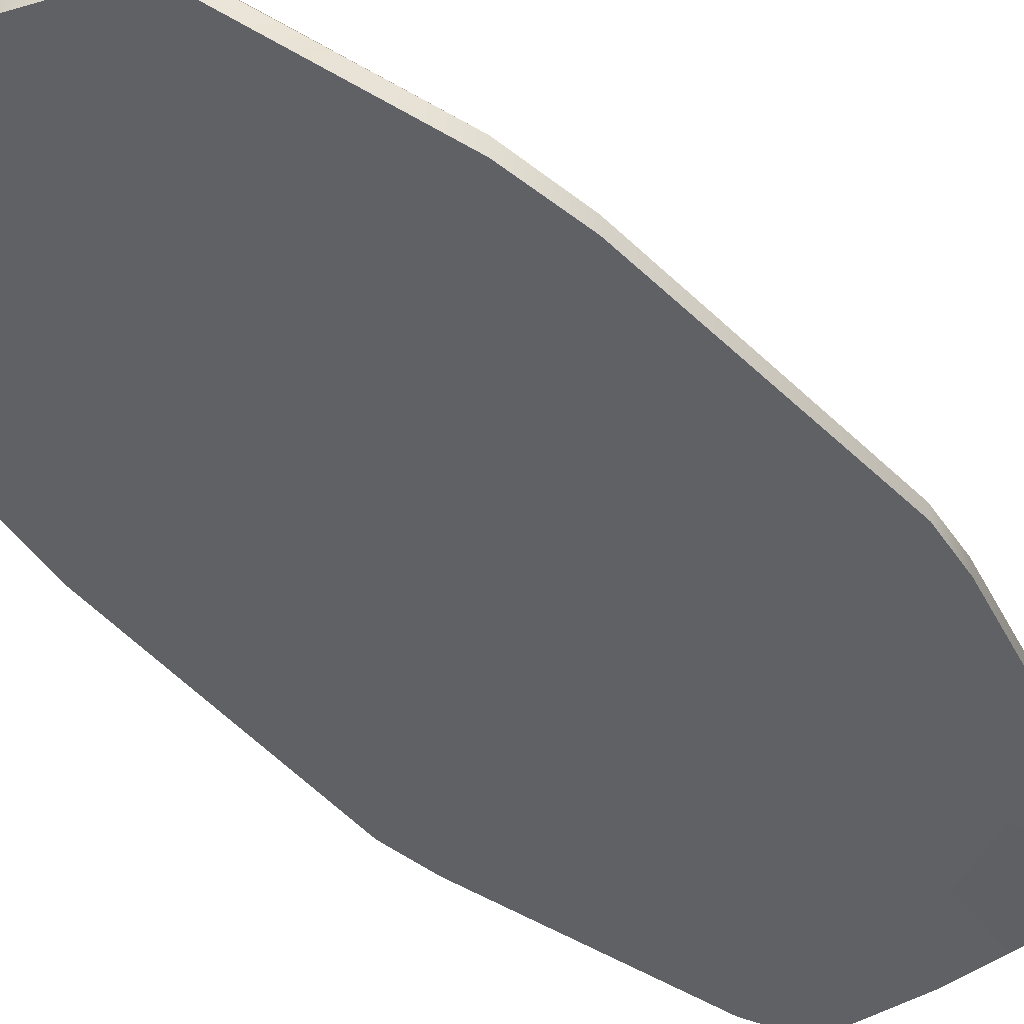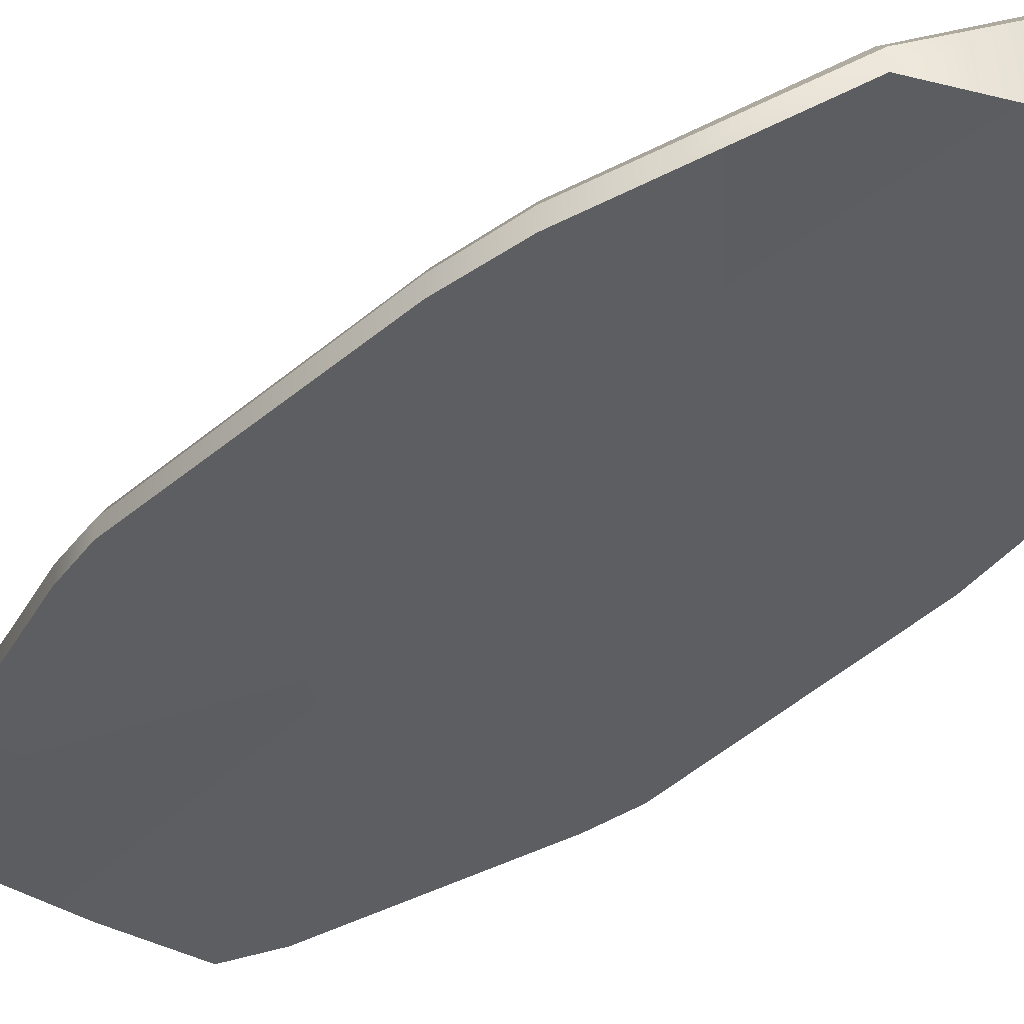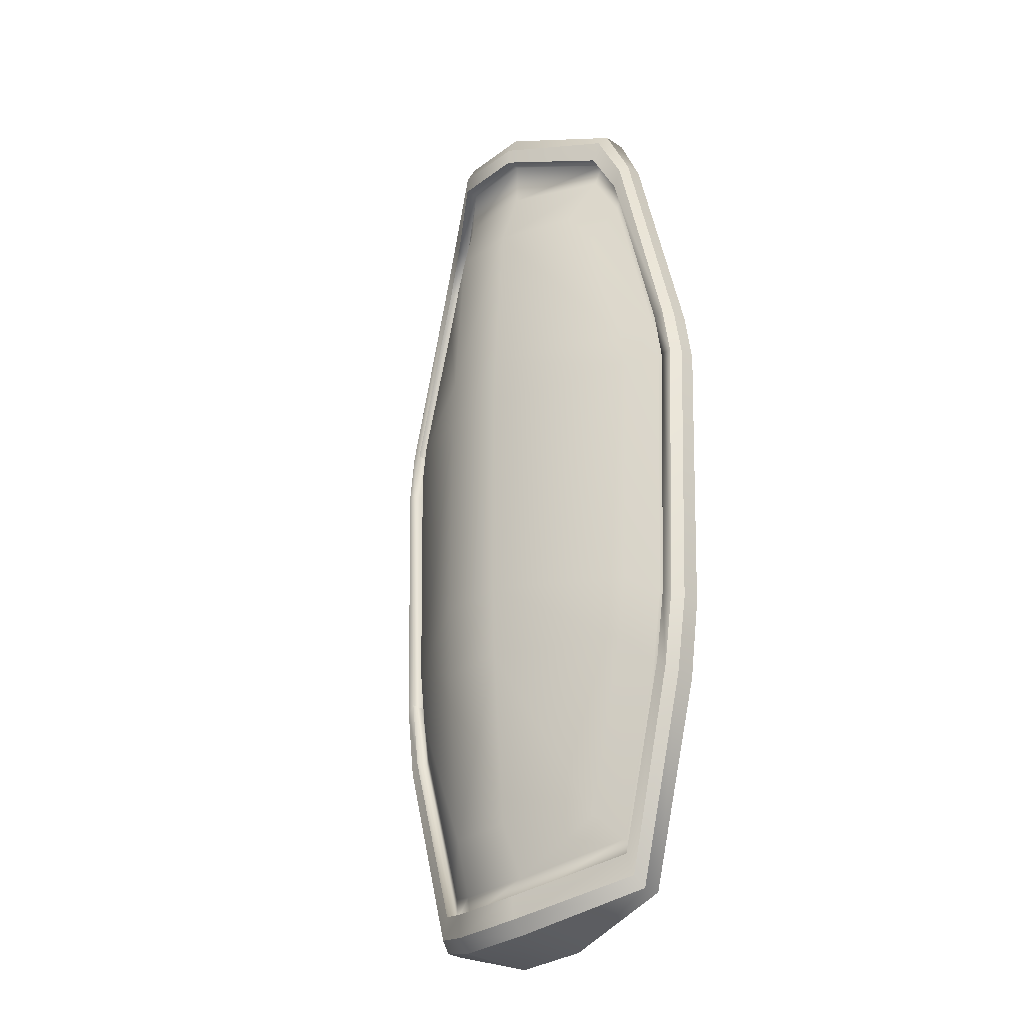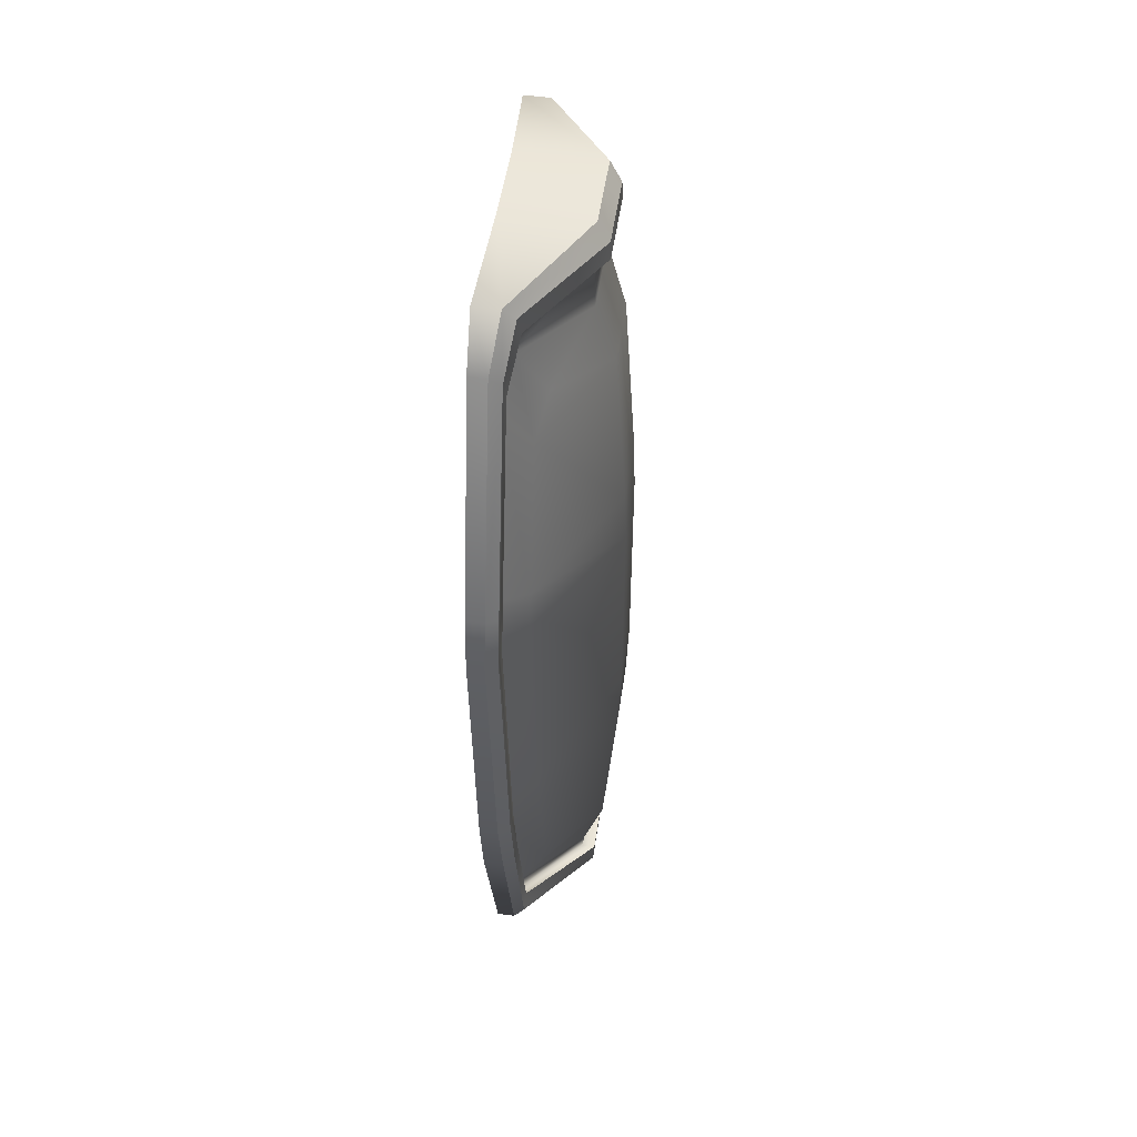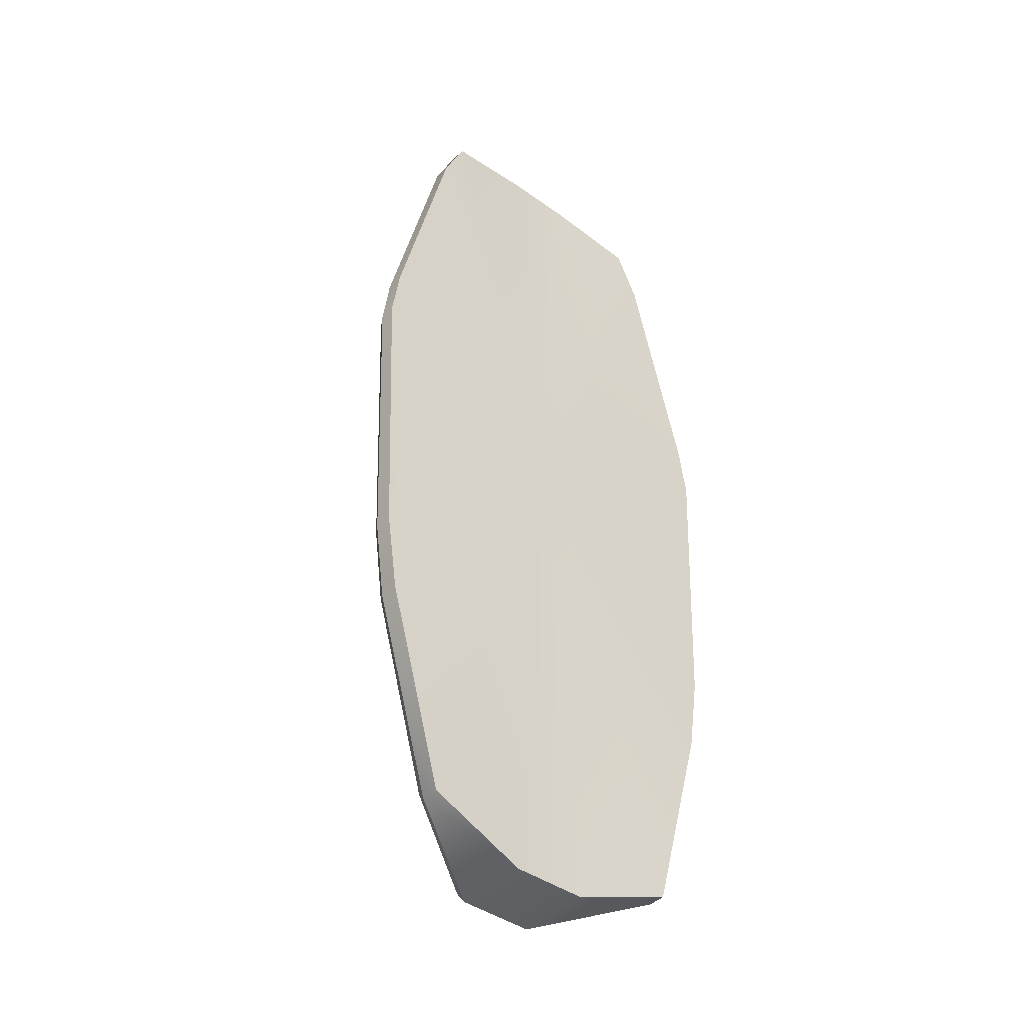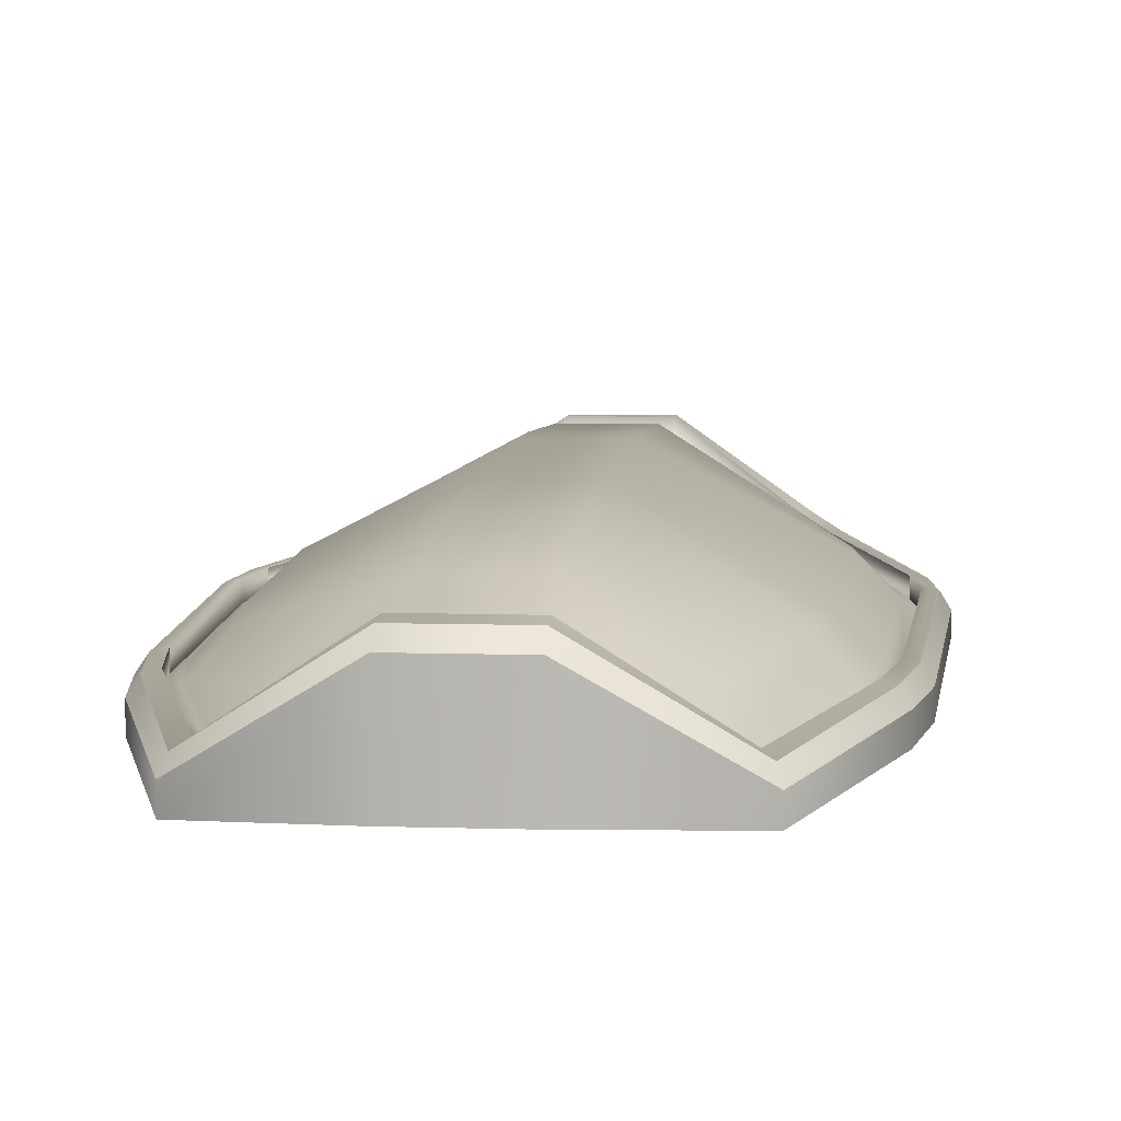
<metadata>
{"format":"obj","ext":"obj","renderer":"f3d","projection":"perspective","resolution":1024,"background":"white","views":[{"elev":-46.6,"azim":40.3,"up":"+Z"},{"elev":-37.8,"azim":-40.5,"up":"+Z"},{"elev":-30.5,"azim":46.7,"up":"+Y"},{"elev":51.2,"azim":-81.7,"up":"+Y"},{"elev":-42.2,"azim":139.3,"up":"+Y"},{"elev":7.4,"azim":5.2,"up":"+Z"}]}
</metadata>
<code>
v  -0.2173 2.493 1.316
v  -0.3851 1.857 1.297
v  -0.341 1.144 1.303
v  -0.2369 0.7698 1.299
v  -0.0549 0.7012 1.427
v  -0.048 1.202 1.498
v  -0.0475 1.813 1.503
v  -0.0533 2.517 1.437
v  0.4107 1.961 1.298
v  0.4024 1.293 1.302
v  0.305 2.393 1.297
v  0.2768 0.7699 1.299
v  -0.3711 1.961 1.298
v  0.087 1.924 1.5
v  0.4248 1.857 1.297
v  -0.3628 1.293 1.302
v  0.088 1.35 1.504
v  0.3807 1.144 1.303
v  -0.2173 2.493 1.344
v  -0.3851 1.857 1.325
v  -0.341 1.144 1.332
v  -0.2369 0.7698 1.328
v  -0.0549 0.7012 1.456
v  0.0933 2.517 1.465
v  0.4107 1.961 1.326
v  0.4024 1.293 1.33
v  0.305 2.393 1.325
v  0.2768 0.7699 1.328
v  -0.3711 1.961 1.326
v  0.4248 1.857 1.325
v  -0.3628 1.293 1.33
v  0.3807 1.144 1.332
v  -0.2324 2.539 1.34
v  -0.4067 1.858 1.322
v  -0.3595 1.125 1.329
v  -0.252 0.7241 1.324
v  -0.0555 0.6552 1.453
v  0.0937 2.555 1.464
v  0.4319 1.966 1.323
v  0.4213 1.281 1.327
v  0.3202 2.434 1.323
v  0.2919 0.7241 1.324
v  -0.3923 1.966 1.323
v  0.4463 1.858 1.322
v  -0.3817 1.281 1.327
v  0.3991 1.125 1.329
v  -0.2883 2.454 1.266
v  -0.4204 1.858 1.266
v  -0.3724 1.112 1.267
v  -0.2592 0.7022 1.266
v  0.0959 0.6284 1.279
v  -0.0542 2.597 1.28
v  0.4448 1.967 1.266
v  0.4357 1.272 1.266
v  0.28 2.563 1.268
v  0.2992 0.7022 1.266
v  -0.4052 1.967 1.266
v  0.46 1.858 1.266
v  -0.3961 1.272 1.266
v  0.4121 1.112 1.267
v  0.0949 0.7012 1.427
v  0.0876 1.202 1.498
v  0.0871 1.813 1.503
v  0.0933 2.517 1.437
v  -0.0474 1.924 1.5
v  -0.0483 1.35 1.504
v  0.0949 0.7012 1.455
v  -0.0533 2.517 1.465
v  0.0959 0.6284 1.431
v  -0.0538 2.555 1.464
v  -0.0559 0.6284 1.279
v  0.0941 2.597 1.28
v  -0.24 2.564 1.318
v  -0.4204 1.858 1.299
v  -0.3724 1.112 1.306
v  -0.2592 0.7022 1.303
v  -0.0559 0.6284 1.431
v  0.0941 2.597 1.442
v  0.4448 1.967 1.301
v  0.4357 1.272 1.304
v  0.3282 2.453 1.301
v  0.2992 0.7022 1.303
v  -0.4052 1.967 1.301
v  0.46 1.858 1.299
v  -0.3961 1.272 1.304
v  0.4121 1.112 1.306
v  0.0955 0.6552 1.453
v  -0.0542 2.597 1.442
v  -0.2232 0.8078 1.314
v  -0.0555 0.7417 1.433
v  0.0954 0.7417 1.433
v  0.2632 0.8078 1.313
v  0.3602 1.155 1.318
v  0.3807 1.3 1.315
v  0.4026 1.868 1.31
v  0.3906 1.961 1.311
v  0.2482 2.435 1.329
v  0.0966 2.412 1.441
v  -0.0566 2.412 1.441
v  -0.2561 2.342 1.31
v  -0.3509 1.961 1.311
v  -0.363 1.868 1.31
v  -0.3411 1.3 1.315
v  -0.3206 1.155 1.318
v  -0.1874 0.8539 1.364
v  -0.0454 0.8468 1.471
v  0.0853 0.8468 1.471
v  0.2273 0.8539 1.364
v  0.3146 1.204 1.37
v  0.3323 1.333 1.369
v  0.3513 1.849 1.363
v  0.3409 1.932 1.364
v  0.2137 2.322 1.382
v  0.0863 2.285 1.477
v  -0.0464 2.285 1.477
v  -0.2216 2.242 1.362
v  -0.3012 1.932 1.364
v  -0.3117 1.849 1.363
v  -0.2927 1.333 1.369
v  -0.2749 1.204 1.37
v  -0.2651 2.394 1.297
v  0.2573 2.492 1.316
v  -0.2651 2.394 1.325
v  0.2573 2.492 1.344
v  -0.2802 2.434 1.323
v  0.2724 2.538 1.34
v  -0.24 2.564 1.268
v  0.3282 2.453 1.266
v  -0.2883 2.454 1.301
v  0.28 2.563 1.318
v  0.296 2.342 1.31
v  -0.2082 2.435 1.329
v  0.2615 2.242 1.362
v  -0.1737 2.322 1.382
v  0.0201 1.684 1.269
g Line005
f 115 134 116
f 65 115 116
f 65 116 117
f 119 66 7
f 7 118 119
f 120 105 106
f 106 6 120
f 114 14 112
f 112 133 113
f 114 112 113
f 17 110 111
f 111 63 17
f 62 107 108
f 108 109 62
f 117 118 7
f 7 65 117
f 14 63 111
f 111 112 14
f 119 120 6
f 6 66 119
f 17 62 109
f 109 110 17
f 5 4 22
f 22 23 5
f 4 3 21
f 21 22 4
f 16 2 20
f 20 31 16
f 13 121 123
f 123 29 13
f 1 8 68
f 68 19 1
f 15 10 26
f 26 30 15
f 64 122 124
f 124 24 64
f 11 9 25
f 25 27 11
f 18 12 28
f 28 32 18
f 12 61 67
f 67 28 12
f 2 13 29
f 29 20 2
f 9 15 30
f 30 25 9
f 3 16 31
f 31 21 3
f 10 18 32
f 32 26 10
f 23 22 36
f 36 37 23
f 22 21 35
f 35 36 22
f 31 20 34
f 34 45 31
f 29 123 125
f 125 43 29
f 19 68 70
f 70 33 19
f 30 26 40
f 40 44 30
f 24 124 126
f 126 38 24
f 27 25 39
f 39 41 27
f 32 28 42
f 42 46 32
f 28 67 87
f 87 42 28
f 20 29 43
f 43 34 20
f 25 30 44
f 44 39 25
f 21 31 45
f 45 35 21
f 26 32 46
f 46 40 26
f 77 76 50
f 50 71 77
f 76 75 49
f 49 50 76
f 85 74 48
f 48 59 85
f 83 129 47
f 47 57 83
f 73 88 52
f 52 127 73
f 84 80 54
f 54 58 84
f 78 130 55
f 55 72 78
f 81 79 53
f 53 128 81
f 86 82 56
f 56 60 86
f 82 69 51
f 51 56 82
f 74 83 57
f 57 48 74
f 79 84 58
f 58 53 79
f 75 85 59
f 59 49 75
f 80 86 60
f 60 54 80
f 106 107 62
f 62 6 106
f 114 115 65
f 65 14 114
f 63 7 66
f 66 17 63
f 14 65 7
f 7 63 14
f 17 66 6
f 6 62 17
f 61 5 23
f 23 67 61
f 8 64 24
f 24 68 8
f 67 23 37
f 37 87 67
f 68 24 38
f 38 70 68
f 69 77 71
f 71 51 69
f 88 78 72
f 72 52 88
f 36 76 77
f 77 37 36
f 35 75 76
f 76 36 35
f 34 74 85
f 85 45 34
f 125 129 83
f 83 43 125
f 70 88 73
f 73 33 70
f 40 80 84
f 84 44 40
f 126 130 78
f 78 38 126
f 39 79 81
f 81 41 39
f 42 82 86
f 86 46 42
f 87 69 82
f 82 42 87
f 43 83 74
f 74 34 43
f 44 84 79
f 79 39 44
f 45 85 75
f 75 35 45
f 46 86 80
f 80 40 46
f 69 87 37
f 37 77 69
f 88 70 38
f 38 78 88
f 4 5 90
f 90 89 4
f 5 61 91
f 91 90 5
f 61 12 92
f 92 91 61
f 12 18 93
f 93 92 12
f 18 10 94
f 94 93 18
f 10 15 95
f 95 94 10
f 15 9 96
f 96 95 15
f 9 11 131
f 131 96 9
f 122 64 98
f 98 97 122
f 64 8 99
f 99 98 64
f 8 1 132
f 132 99 8
f 121 13 101
f 101 100 121
f 13 2 102
f 102 101 13
f 2 16 103
f 103 102 2
f 16 3 104
f 104 103 16
f 3 4 89
f 89 104 3
f 89 90 106
f 106 105 89
f 90 91 107
f 107 106 90
f 91 92 108
f 108 107 91
f 92 93 109
f 109 108 92
f 93 94 110
f 110 109 93
f 94 95 111
f 111 110 94
f 95 96 112
f 112 111 95
f 96 131 133
f 133 112 96
f 97 98 114
f 114 113 97
f 98 99 115
f 115 114 98
f 99 132 134
f 134 115 99
f 100 101 117
f 117 116 100
f 101 102 118
f 118 117 101
f 102 103 119
f 119 118 102
f 103 104 120
f 120 119 103
f 104 89 105
f 105 120 104
f 121 1 19
f 19 123 121
f 122 11 27
f 27 124 122
f 123 19 33
f 33 125 123
f 124 27 41
f 41 126 124
f 129 73 127
f 127 47 129
f 130 81 128
f 128 55 130
f 73 129 125
f 125 33 73
f 81 130 126
f 126 41 81
f 11 122 97
f 97 131 11
f 1 121 100
f 100 132 1
f 131 97 113
f 113 133 131
f 132 100 116
f 116 134 132
f 71 50 135
f 50 49 135
f 59 48 135
f 57 47 135
f 127 52 135
f 58 54 135
f 72 55 135
f 128 53 135
f 60 56 135
f 56 51 135
f 48 57 135
f 53 58 135
f 49 59 135
f 54 60 135
f 51 71 135
f 52 72 135
f 47 127 135
f 55 128 135

</code>
